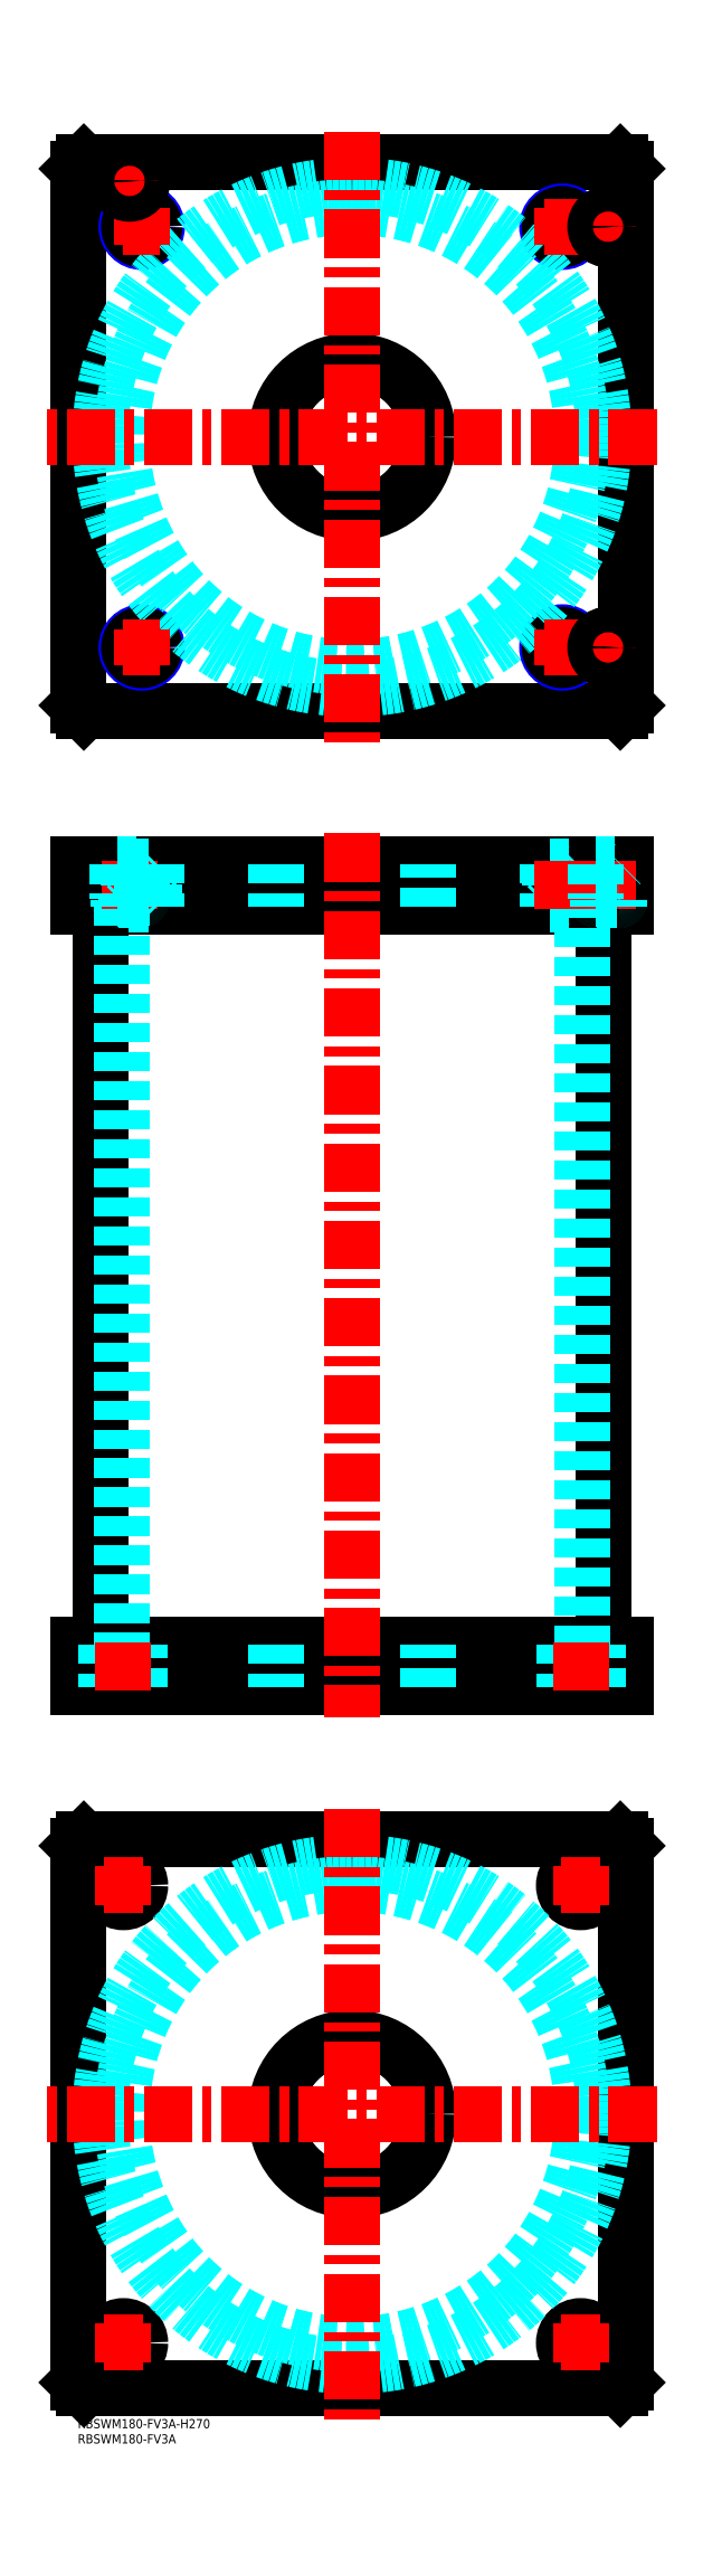
<metadata>
{"format":"dxf","ext":"dxf","renderer":"ezdxf+matplotlib","layout":"modelspace","background":"white","min_lineweight":24,"dpi":150}
</metadata>
<code>
0
SECTION
2
ENTITIES
0
TEXT
8
MSM_PART_NUMBER
10
0
20
-8
30
0
40
3
1
RBSWM180-FV3A
0
TEXT
8
MSM_PART_NUMBER
10
0
20
-3
30
0
40
3
1
RBSWM180-FV3A-H270
0
LINE
8
MSM_CONTINUOUS
10
7.4
20
496
30
0
11
7.4
21
254
31
0
0
LINE
8
MSM_CONTINUOUS
10
172.6
20
254
30
0
11
172.6
21
496
31
0
0
LINE
8
MSM_CONTINUOUS
10
1.47e-14
20
510
30
0
11
1.47e-14
21
496
31
0
0
LINE
8
MSM_CONTINUOUS
10
2
20
510
30
0
11
2
21
496
31
0
0
LINE
8
MSM_CONTINUOUS
10
2
20
240
30
0
11
2
21
254
31
0
0
LINE
8
MSM_CONTINUOUS
10
1.47e-14
20
240
30
0
11
1.47e-14
21
254
31
0
0
LINE
8
MSM_CONTINUOUS
10
178
20
240
30
0
11
178
21
254
31
0
0
LINE
8
MSM_CONTINUOUS
10
1.47e-14
20
240
30
0
11
180
21
240
31
0
0
LINE
8
MSM_CONTINUOUS
10
1.47e-14
20
254
30
0
11
180
21
254
31
0
0
LINE
8
MSM_CONTINUOUS
10
180
20
240
30
0
11
180
21
254
31
0
0
LINE
8
MSM_CONTINUOUS
10
178
20
510
30
0
11
178
21
496
31
0
0
LINE
8
MSM_CONTINUOUS
10
1.47e-14
20
496
30
0
11
180
21
496
31
0
0
LINE
8
MSM_CONTINUOUS
10
1.47e-14
20
510
30
0
11
180
21
510
31
0
0
LINE
8
MSM_CONTINUOUS
10
180
20
510
30
0
11
180
21
496
31
0
0
LINE
8
MSM_DASHED
10
154.8
20
496.8
30
0
11
163.2
21
496.8
31
0
0
LINE
8
MSM_DASHED
10
154.8
20
509.2
30
0
11
163.2
21
509.2
31
0
0
LINE
8
MSM_DASHED
10
159.5
20
254
30
0
11
159.5
21
240
31
0
0
LINE
8
MSM_DASHED
10
170.5
20
240
30
0
11
170.5
21
254
31
0
0
LINE
8
MSM_DASHED
10
9.5
20
254
30
0
11
9.5
21
240
31
0
0
LINE
8
MSM_DASHED
10
20.5
20
240
30
0
11
20.5
21
254
31
0
0
LINE
8
MSM_DASHED
10
14.5
20
496
30
0
11
14.5
21
254
31
0
0
LINE
8
MSM_DASHED
10
165.5
20
254
30
0
11
165.5
21
496
31
0
0
LINE
8
MSM_DASHED
10
164
20
496
30
0
11
163.2
21
496.8
31
0
0
LINE
8
MSM_DASHED
10
154.8
20
496.8
30
0
11
154
21
496
31
0
0
LINE
8
MSM_DASHED
10
154
20
510
30
0
11
154.8
21
509.2
31
0
0
LINE
8
MSM_DASHED
10
163.2
20
509.2
30
0
11
164
21
510
31
0
0
LINE
8
MSM_DASHED
10
154.8
20
509.2
30
0
11
154.8
21
496.8
31
0
0
LINE
8
MSM_DASHED
10
163.2
20
496.8
30
0
11
163.2
21
509.2
31
0
0
LINE
8
MSM_DASHED
10
65
20
510
30
0
11
65
21
496
31
0
0
LINE
8
MSM_DASHED
10
115
20
496
30
0
11
115
21
510
31
0
0
LINE
8
MSM_DASHED
10
65
20
254
30
0
11
65
21
240
31
0
0
LINE
8
MSM_DASHED
10
115
20
240
30
0
11
115
21
254
31
0
0
LINE
8
MSM_DASHED
10
164
20
510
30
0
11
164
21
496
31
0
0
LINE
8
MSM_DASHED
10
154
20
510
30
0
11
154
21
496
31
0
0
LINE
8
MSM_CONTINUOUS
10
2
20
740
30
0
11
4.1e-14
21
738
31
0
0
LINE
8
MSM_CONTINUOUS
10
178
20
740
30
0
11
2
21
740
31
0
0
LINE
8
MSM_CONTINUOUS
10
180
20
738
30
0
11
178
21
740
31
0
0
LINE
8
MSM_CONTINUOUS
10
180
20
562
30
0
11
180
21
738
31
0
0
LINE
8
MSM_CONTINUOUS
10
178
20
560
30
0
11
180
21
562
31
0
0
LINE
8
MSM_CONTINUOUS
10
2
20
560
30
0
11
178
21
560
31
0
0
LINE
8
MSM_CONTINUOUS
10
4.1e-14
20
562
30
0
11
2
21
560
31
0
0
LINE
8
MSM_CONTINUOUS
10
4.1e-14
20
738
30
0
11
4.1e-14
21
562
31
0
0
CIRCLE
8
MSM_CONTINUOUS
10
90
20
650
30
0
40
25
0
CIRCLE
8
MSM_NARROW
10
21
20
581
30
0
40
5
0
CIRCLE
8
MSM_NARROW
10
159
20
581
30
0
40
5
0
CIRCLE
8
MSM_NARROW
10
21
20
719
30
0
40
5
0
CIRCLE
8
MSM_NARROW
10
159
20
719
30
0
40
5
0
CIRCLE
8
MSM_CONTINUOUS
10
21
20
719
30
0
40
4.188
0
CIRCLE
8
MSM_CONTINUOUS
10
159
20
719
30
0
40
4.188
0
CIRCLE
8
MSM_CONTINUOUS
10
159
20
581
30
0
40
4.188
0
CIRCLE
8
MSM_CONTINUOUS
10
21
20
581
30
0
40
4.188
0
CIRCLE
8
MSM_DASHED
10
90
20
650
30
0
40
82.6
0
CIRCLE
8
MSM_DASHED
10
90
20
650
30
0
40
75.5
0
LINE
8
MSM_CONTINUOUS
10
6e-16
20
188
30
0
11
2
21
190
31
0
0
LINE
8
MSM_CONTINUOUS
10
2
20
190
30
0
11
178
21
190
31
0
0
LINE
8
MSM_CONTINUOUS
10
178
20
190
30
0
11
180
21
188
31
0
0
LINE
8
MSM_CONTINUOUS
10
180
20
188
30
0
11
180
21
12
31
0
0
LINE
8
MSM_CONTINUOUS
10
178
20
10
30
0
11
2
21
10
31
0
0
LINE
8
MSM_CONTINUOUS
10
6e-16
20
12
30
0
11
6e-16
21
188
31
0
0
CIRCLE
8
MSM_CONTINUOUS
10
90
20
100
30
0
40
25
0
CIRCLE
8
MSM_CONTINUOUS
10
15
20
175
30
0
40
5.5
0
CIRCLE
8
MSM_CONTINUOUS
10
165
20
175
30
0
40
5.5
0
CIRCLE
8
MSM_CONTINUOUS
10
15
20
25
30
0
40
5.5
0
CIRCLE
8
MSM_CONTINUOUS
10
165
20
25
30
0
40
5.5
0
LINE
8
MSM_CONTINUOUS
10
180
20
12
30
0
11
178
21
10
31
0
0
LINE
8
MSM_CONTINUOUS
10
2
20
10
30
0
11
6e-16
21
12
31
0
0
CIRCLE
8
MSM_DASHED
10
90
20
100
30
0
40
82.6
0
CIRCLE
8
MSM_DASHED
10
90
20
100
30
0
40
75.5
0
LINE
8
MSM_CENTER
10
8.5
20
25
30
0
11
21.5
21
25
31
0
0
LINE
8
MSM_CENTER
10
15
20
18.5
30
0
11
15
21
31.5
31
0
0
LINE
8
MSM_CENTER
10
158.5
20
25
30
0
11
171.5
21
25
31
0
0
LINE
8
MSM_CENTER
10
165
20
18.5
30
0
11
165
21
31.5
31
0
0
LINE
8
MSM_CENTER
10
158.5
20
175
30
0
11
171.5
21
175
31
0
0
LINE
8
MSM_CENTER
10
165
20
168.5
30
0
11
165
21
181.5
31
0
0
LINE
8
MSM_CENTER
10
8.5
20
175
30
0
11
21.5
21
175
31
0
0
LINE
8
MSM_CENTER
10
15
20
168.5
30
0
11
15
21
181.5
31
0
0
LINE
8
MSM_CENTER
10
15
20
719
30
0
11
27
21
719
31
0
0
LINE
8
MSM_CENTER
10
21
20
713
30
0
11
21
21
725
31
0
0
LINE
8
MSM_CENTER
10
153
20
719
30
0
11
165
21
719
31
0
0
LINE
8
MSM_CENTER
10
159
20
713
30
0
11
159
21
725
31
0
0
LINE
8
MSM_CENTER
10
153
20
581
30
0
11
165
21
581
31
0
0
LINE
8
MSM_CENTER
10
159
20
575
30
0
11
159
21
587
31
0
0
LINE
8
MSM_CENTER
10
15
20
581
30
0
11
27
21
581
31
0
0
LINE
8
MSM_CENTER
10
21
20
575
30
0
11
21
21
587
31
0
0
LINE
8
MSM_CENTER
10
12
20
734
30
0
11
22
21
734
31
0
0
LINE
8
MSM_CENTER
10
17
20
729
30
0
11
17
21
739
31
0
0
LINE
8
MSM_CENTER
10
169
20
719
30
0
11
179
21
719
31
0
0
LINE
8
MSM_CENTER
10
174
20
714
30
0
11
174
21
724
31
0
0
LINE
8
MSM_CENTER
10
169
20
581
30
0
11
179
21
581
31
0
0
LINE
8
MSM_CENTER
10
174
20
576
30
0
11
174
21
586
31
0
0
LINE
8
MSM_CENTER
10
17
20
511
30
0
11
17
21
495
31
0
0
LINE
8
MSM_CENTER
10
159
20
511
30
0
11
159
21
495
31
0
0
LINE
8
MSM_CENTER
10
174
20
511
30
0
11
174
21
495
31
0
0
LINE
8
MSM_CENTER
10
15
20
239
30
0
11
15
21
255
31
0
0
LINE
8
MSM_CENTER
10
165
20
239
30
0
11
165
21
255
31
0
0
LINE
8
MSM_CENTER
10
90
20
520
30
0
11
90
21
230
31
0
0
CIRCLE
8
MSM_CONTINUOUS
10
174
20
719
30
0
40
4.2
0
CIRCLE
8
MSM_CONTINUOUS
10
174
20
719
30
0
40
4
0
CIRCLE
8
MSM_CONTINUOUS
10
174
20
719
30
0
40
3.5
0
CIRCLE
8
MSM_CONTINUOUS
10
17
20
734
30
0
40
4.2
0
CIRCLE
8
MSM_CONTINUOUS
10
17
20
734
30
0
40
4
0
CIRCLE
8
MSM_CONTINUOUS
10
17
20
734
30
0
40
3.5
0
CIRCLE
8
MSM_CONTINUOUS
10
174
20
581
30
0
40
4.2
0
CIRCLE
8
MSM_CONTINUOUS
10
174
20
581
30
0
40
4
0
CIRCLE
8
MSM_CONTINUOUS
10
174
20
581
30
0
40
3.5
0
LINE
8
MSM_DASHED
10
170
20
509.8
30
0
11
178
21
509.8
31
0
0
LINE
8
MSM_DASHED
10
170.4
20
498
30
0
11
177.6
21
498
31
0
0
LINE
8
MSM_DASHED
10
170
20
498.4
30
0
11
178
21
498.4
31
0
0
LINE
8
MSM_DASHED
10
169.8
20
510
30
0
11
170
21
509.8
31
0
0
LINE
8
MSM_DASHED
10
178
20
509.8
30
0
11
178.2
21
510
31
0
0
ARC
8
MSM_DASHED
10
170.4
20
498.4
30
0
40
0.4
50
180
51
270
0
ARC
8
MSM_DASHED
10
177.6
20
498.4
30
0
40
0.4
50
270
51
1.889e-10
0
LINE
8
MSM_DASHED
10
170
20
509.8
30
0
11
170
21
498.4
31
0
0
LINE
8
MSM_DASHED
10
170.5
20
498
30
0
11
170.5
21
496
31
0
0
LINE
8
MSM_DASHED
10
177.5
20
496
30
0
11
177.5
21
498
31
0
0
LINE
8
MSM_DASHED
10
16.81
20
509.2
30
0
11
25.19
21
509.2
31
0
0
LINE
8
MSM_DASHED
10
16.81
20
496.8
30
0
11
25.19
21
496.8
31
0
0
LINE
8
MSM_DASHED
10
13
20
509.8
30
0
11
21
21
509.8
31
0
0
LINE
8
MSM_DASHED
10
13.4
20
498
30
0
11
20.6
21
498
31
0
0
LINE
8
MSM_DASHED
10
13.01
20
498.4
30
0
11
20.99
21
498.4
31
0
0
LINE
8
MSM_DASHED
10
16
20
510
30
0
11
16.81
21
509.2
31
0
0
LINE
8
MSM_DASHED
10
25.19
20
509.2
30
0
11
26
21
510
31
0
0
LINE
8
MSM_DASHED
10
26
20
496
30
0
11
25.19
21
496.8
31
0
0
LINE
8
MSM_DASHED
10
16.81
20
496.8
30
0
11
16
21
496
31
0
0
LINE
8
MSM_DASHED
10
16.81
20
509.2
30
0
11
16.81
21
496.8
31
0
0
LINE
8
MSM_DASHED
10
25.19
20
496.8
30
0
11
25.19
21
509.2
31
0
0
LINE
8
MSM_DASHED
10
12.8
20
510
30
0
11
13
21
509.8
31
0
0
LINE
8
MSM_DASHED
10
21
20
509.8
30
0
11
21.2
21
510
31
0
0
ARC
8
MSM_DASHED
10
13.4
20
498.4
30
0
40
0.4
50
180
51
270
0
ARC
8
MSM_DASHED
10
20.6
20
498.4
30
0
40
0.4
50
270
51
1.889e-10
0
LINE
8
MSM_DASHED
10
13
20
509.8
30
0
11
13
21
498.4
31
0
0
LINE
8
MSM_DASHED
10
21
20
498.4
30
0
11
21
21
509.8
31
0
0
LINE
8
MSM_DASHED
10
13.5
20
498
30
0
11
13.5
21
496
31
0
0
LINE
8
MSM_DASHED
10
20.5
20
496
30
0
11
20.5
21
498
31
0
0
LINE
8
MSM_DASHED
10
26
20
510
30
0
11
26
21
496
31
0
0
LINE
8
MSM_DASHED
10
16
20
510
30
0
11
16
21
496
31
0
0
LINE
8
MSM_CENTER
10
190
20
650
30
0
11
-10
21
650
31
0
0
LINE
8
MSM_CENTER
10
90
20
750
30
0
11
90
21
550
31
0
0
LINE
8
MSM_CENTER
10
190
20
100
30
0
11
-10
21
100
31
0
0
LINE
8
MSM_CENTER
10
90
20
200
30
0
11
90
21
-1.42e-14
31
0
0
VIEWPORT
8
0
10
142.6
20
99.11
30
0
40
408.1
41
222.2
68
     1
69
     1
0
VIEWPORT
8
MSM_DIMENSION
10
142.6
20
99.11
30
0
40
228.1
41
158.6
68
     2
69
     2
0
ENDSEC
0
EOF

</code>
